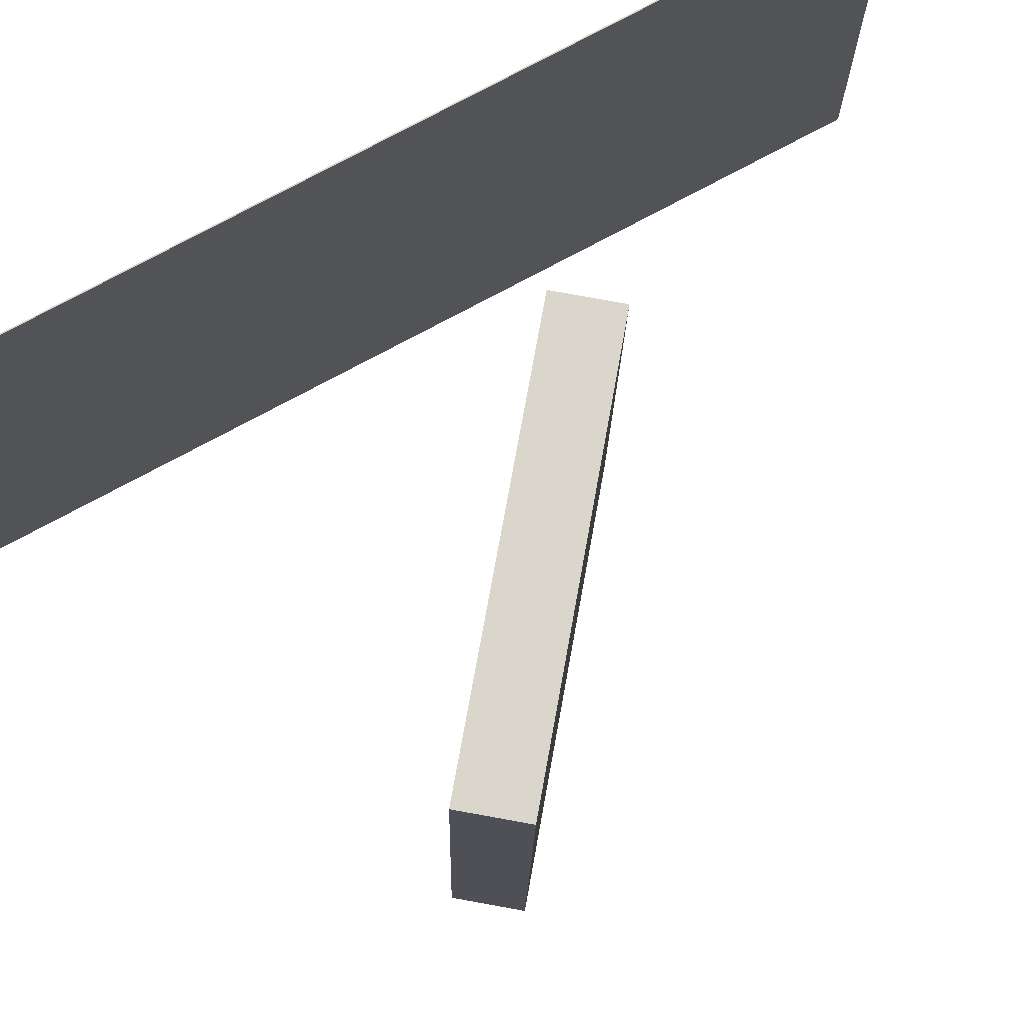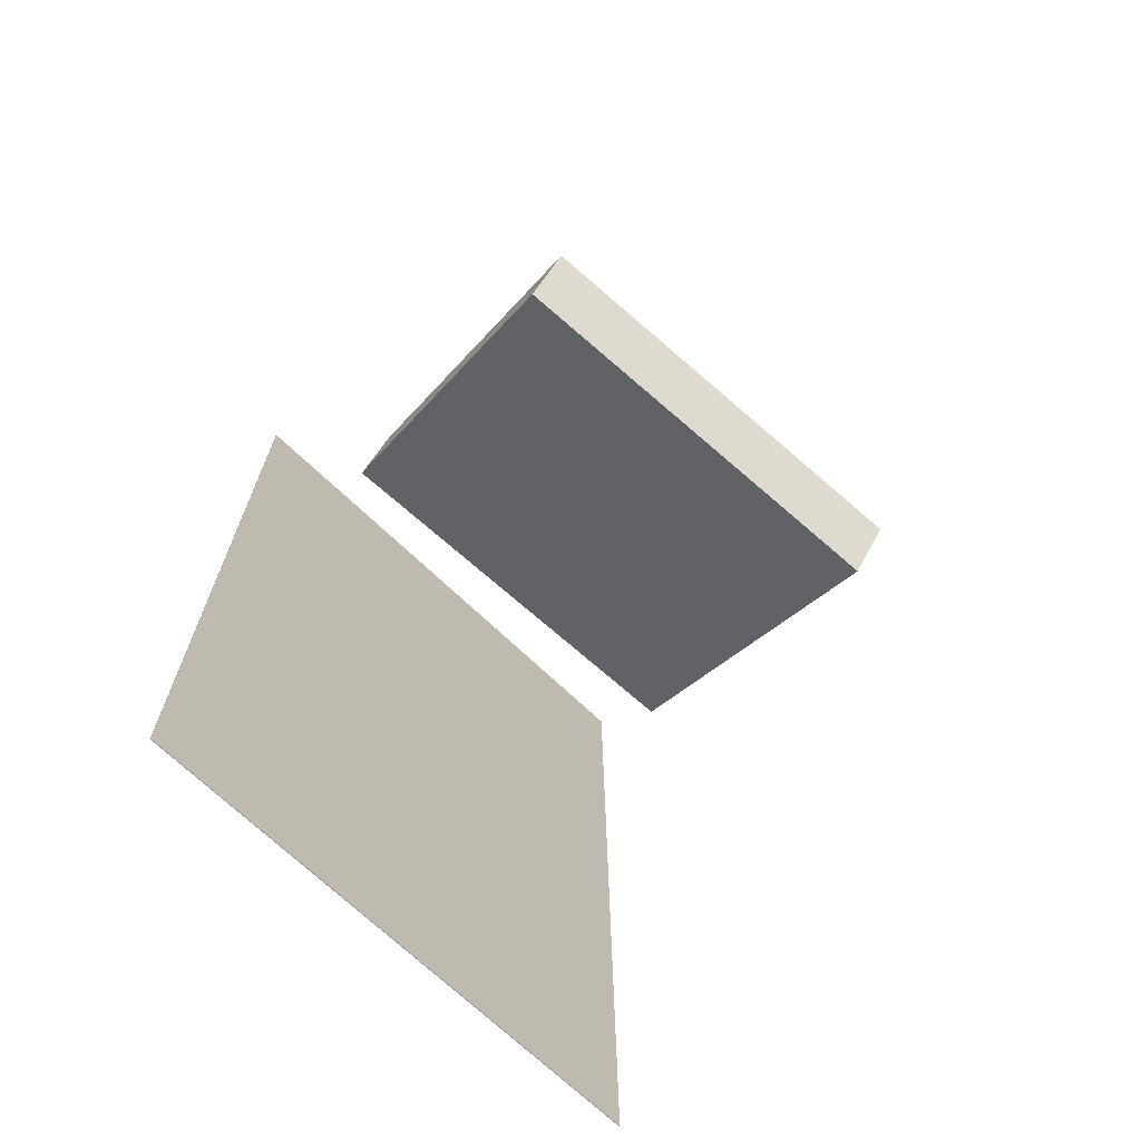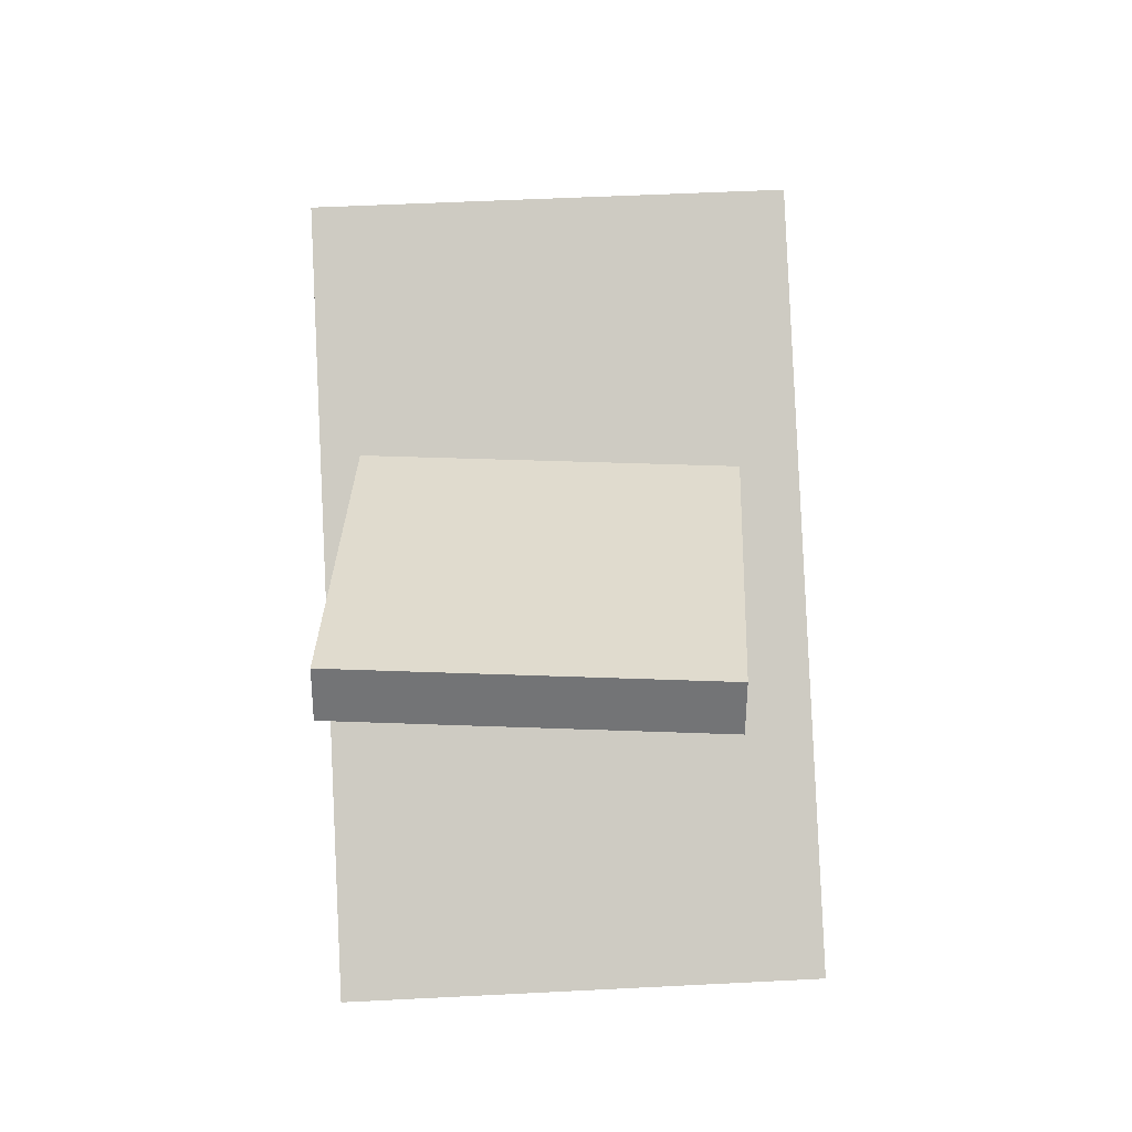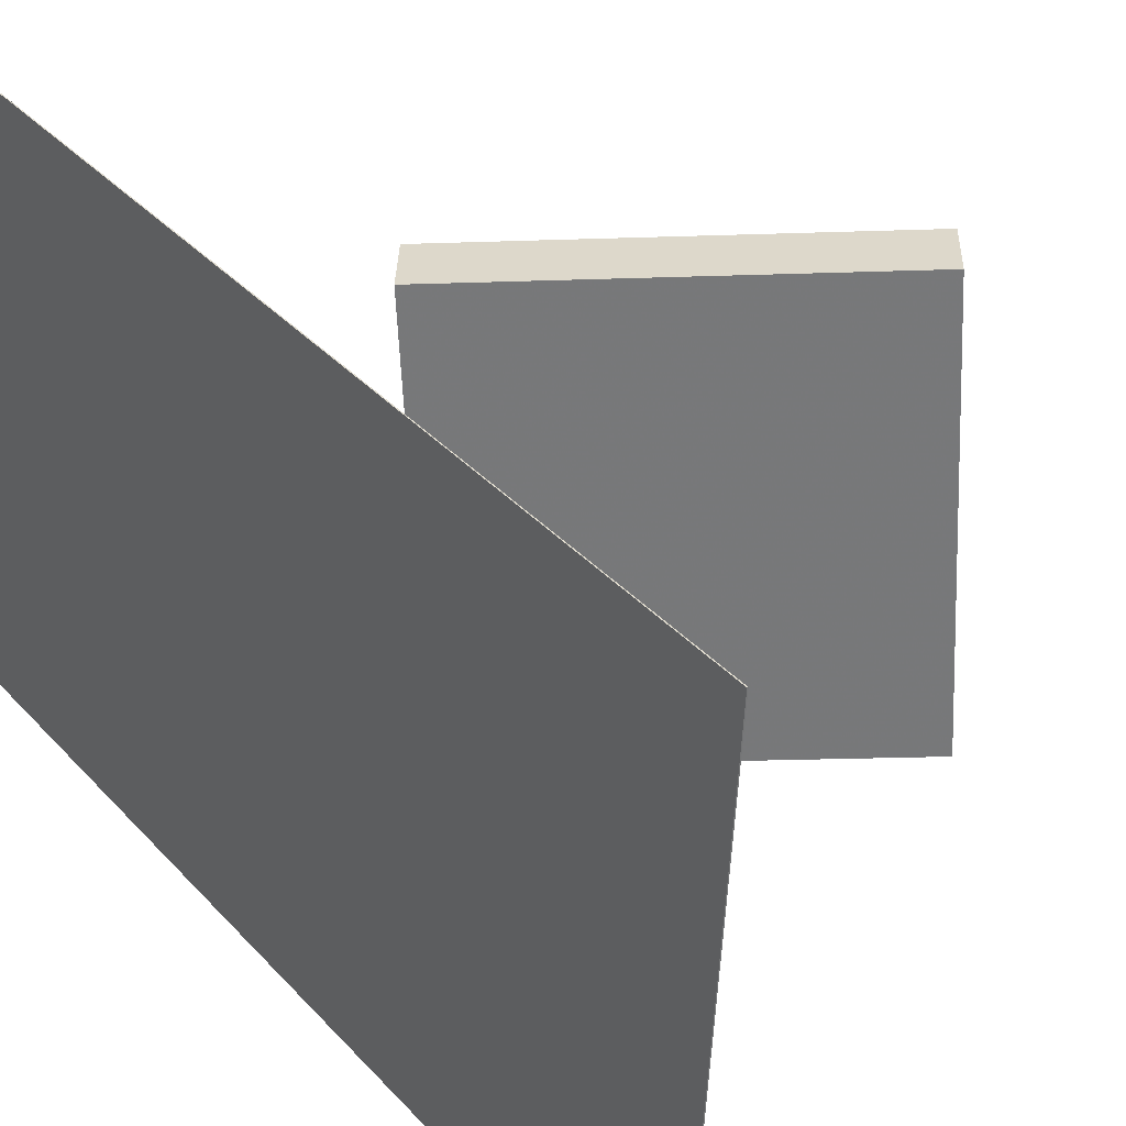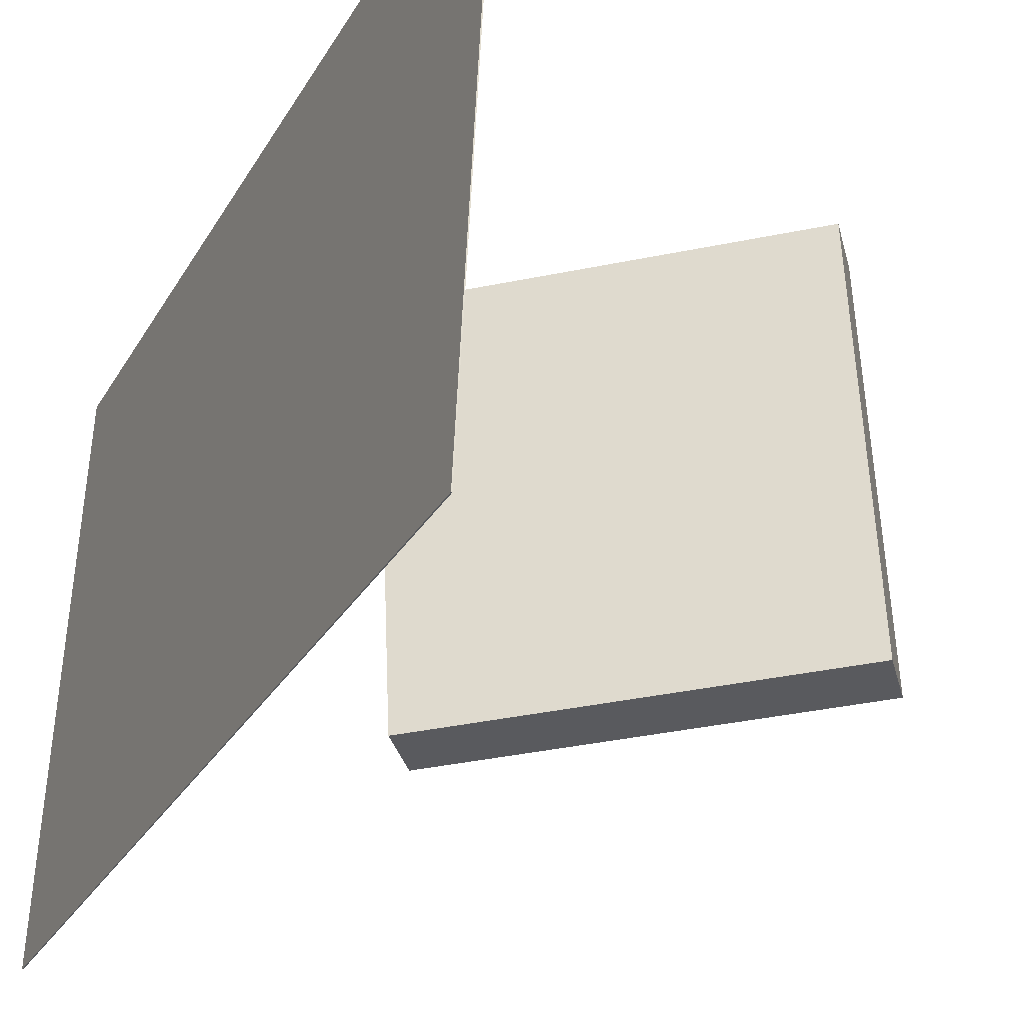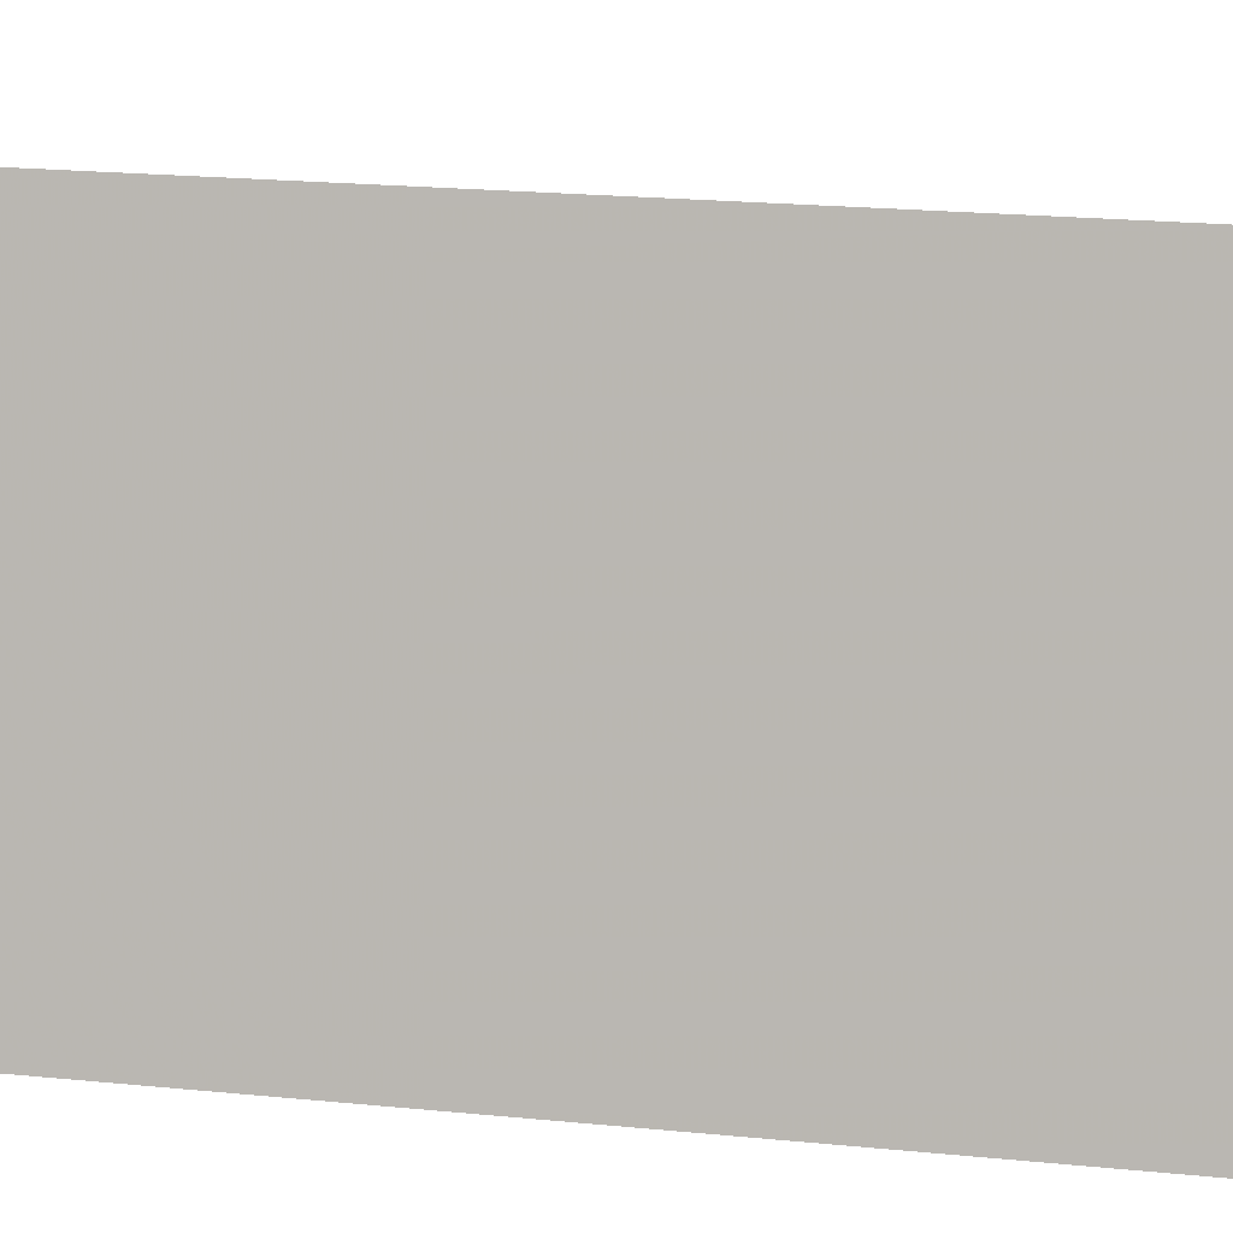
<metadata>
{"format":"obj","ext":"obj","renderer":"f3d","projection":"perspective","resolution":1024,"background":"white","views":[{"elev":76.5,"azim":60.1,"up":"+Z"},{"elev":-73.9,"azim":47.9,"up":"+Y"},{"elev":-6.6,"azim":90.0,"up":"+Y"},{"elev":32.8,"azim":-38.7,"up":"+Z"},{"elev":-31.1,"azim":-26.6,"up":"+Z"},{"elev":6.8,"azim":-83.5,"up":"+Z"}]}
</metadata>
<code>
v -0.1739 -0.3947 -0.2871
v -0.16 -0.4182 0.2176
v -0.1748 -0.3947 -0.2871
v -0.1609 -0.4182 0.2176
v -0.1386 0.4411 -0.2492
v -0.1248 0.4176 0.2556
v -0.1395 0.4412 -0.2491
v -0.1257 0.4176 0.2556
f 1.0 7.0 5.0
f 1.0 3.0 7.0
f 1.0 4.0 3.0
f 1.0 2.0 4.0
f 3.0 8.0 7.0
f 3.0 4.0 8.0
f 5.0 7.0 8.0
f 5.0 8.0 6.0
f 1.0 5.0 6.0
f 1.0 6.0 2.0
f 2.0 6.0 8.0
f 2.0 8.0 4.0
v 0.2701 -0.1585 -0.1698
v 0.2593 -0.1459 0.2029
v -0.001644 0.07052 -0.1854
v -0.01245 0.08309 0.1873
v 0.3062 -0.1156 -0.1702
v 0.2954 -0.1031 0.2025
v 0.03445 0.1133 -0.1858
v 0.02364 0.1259 0.1869
f 9.0 15.0 13.0
f 9.0 11.0 15.0
f 9.0 12.0 11.0
f 9.0 10.0 12.0
f 11.0 16.0 15.0
f 11.0 12.0 16.0
f 13.0 15.0 16.0
f 13.0 16.0 14.0
f 9.0 13.0 14.0
f 9.0 14.0 10.0
f 10.0 14.0 16.0
f 10.0 16.0 12.0

</code>
